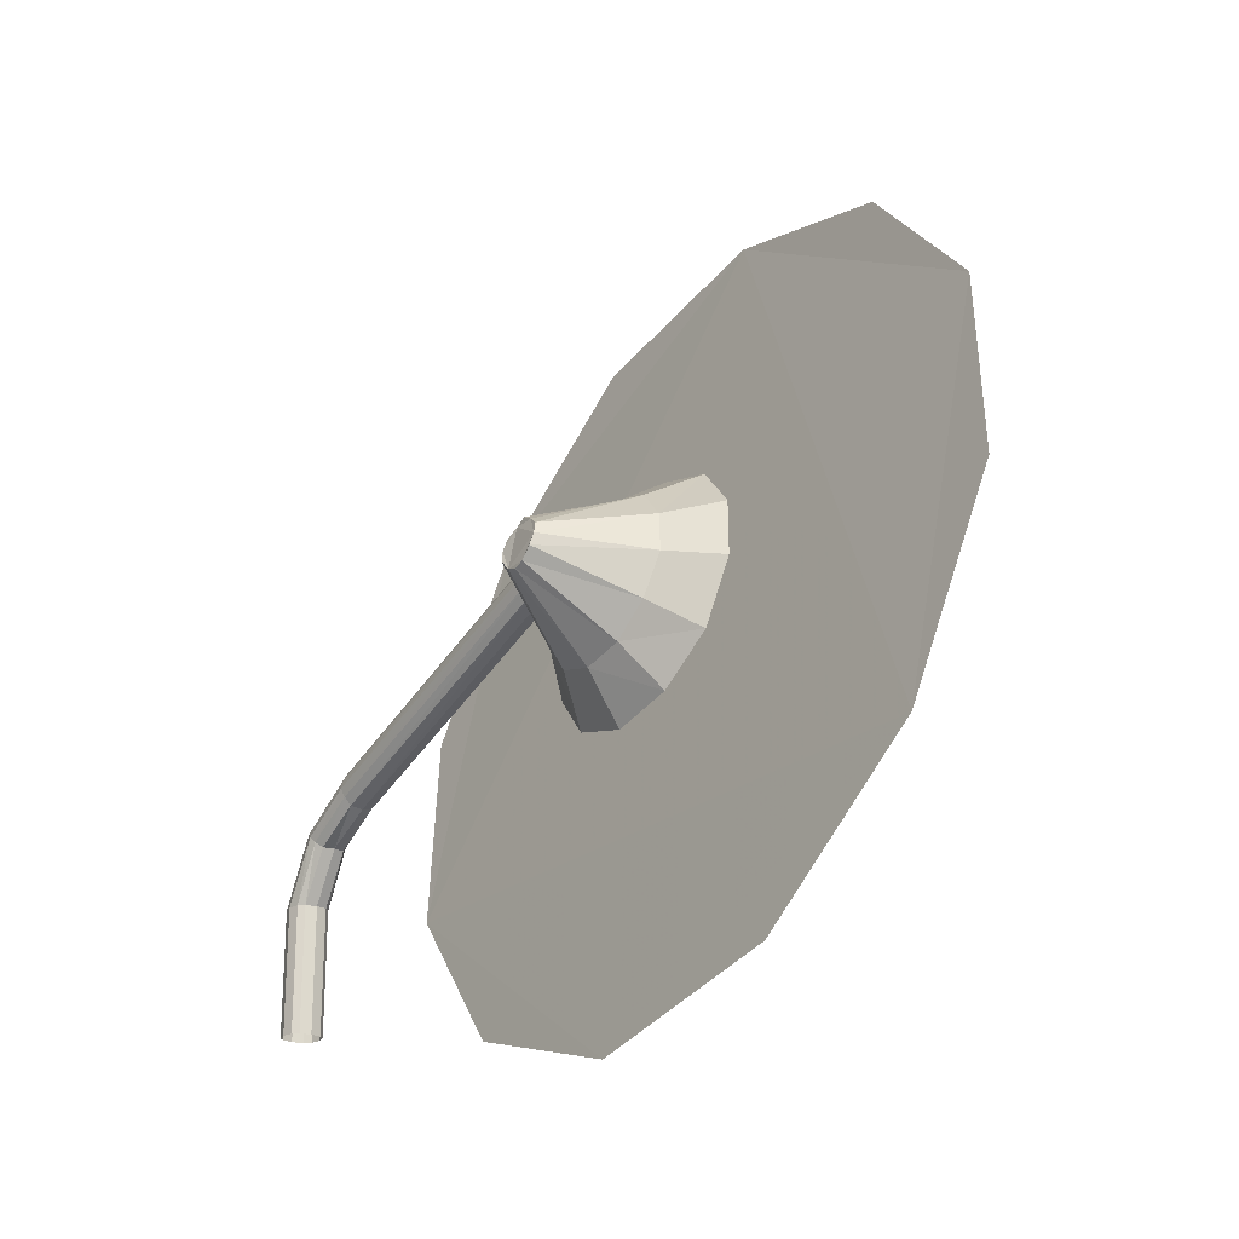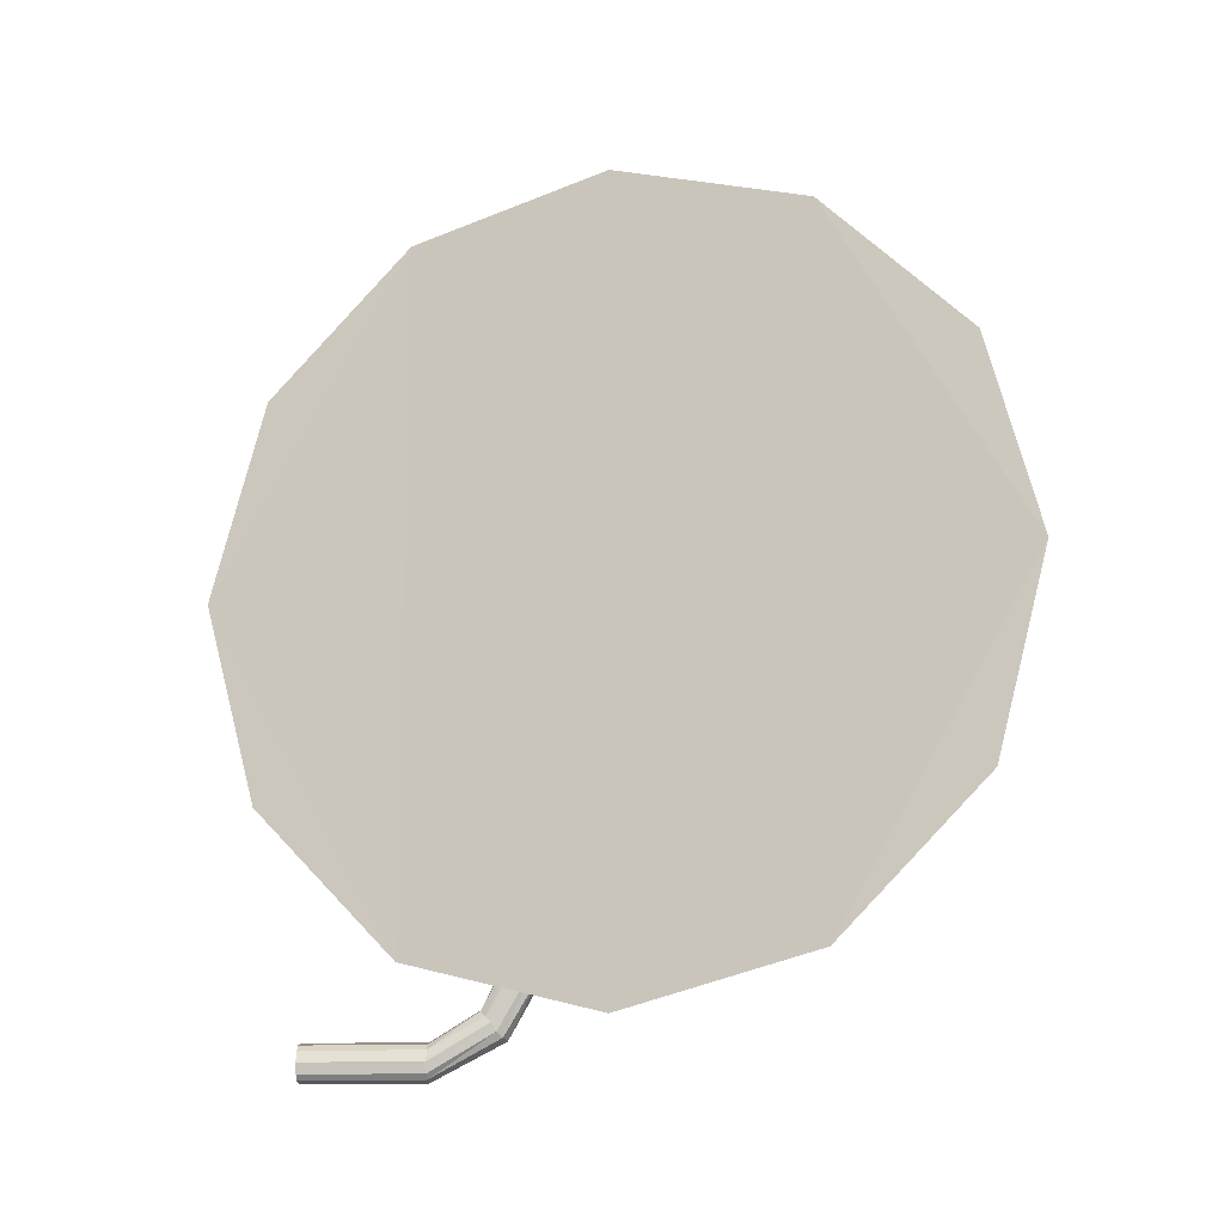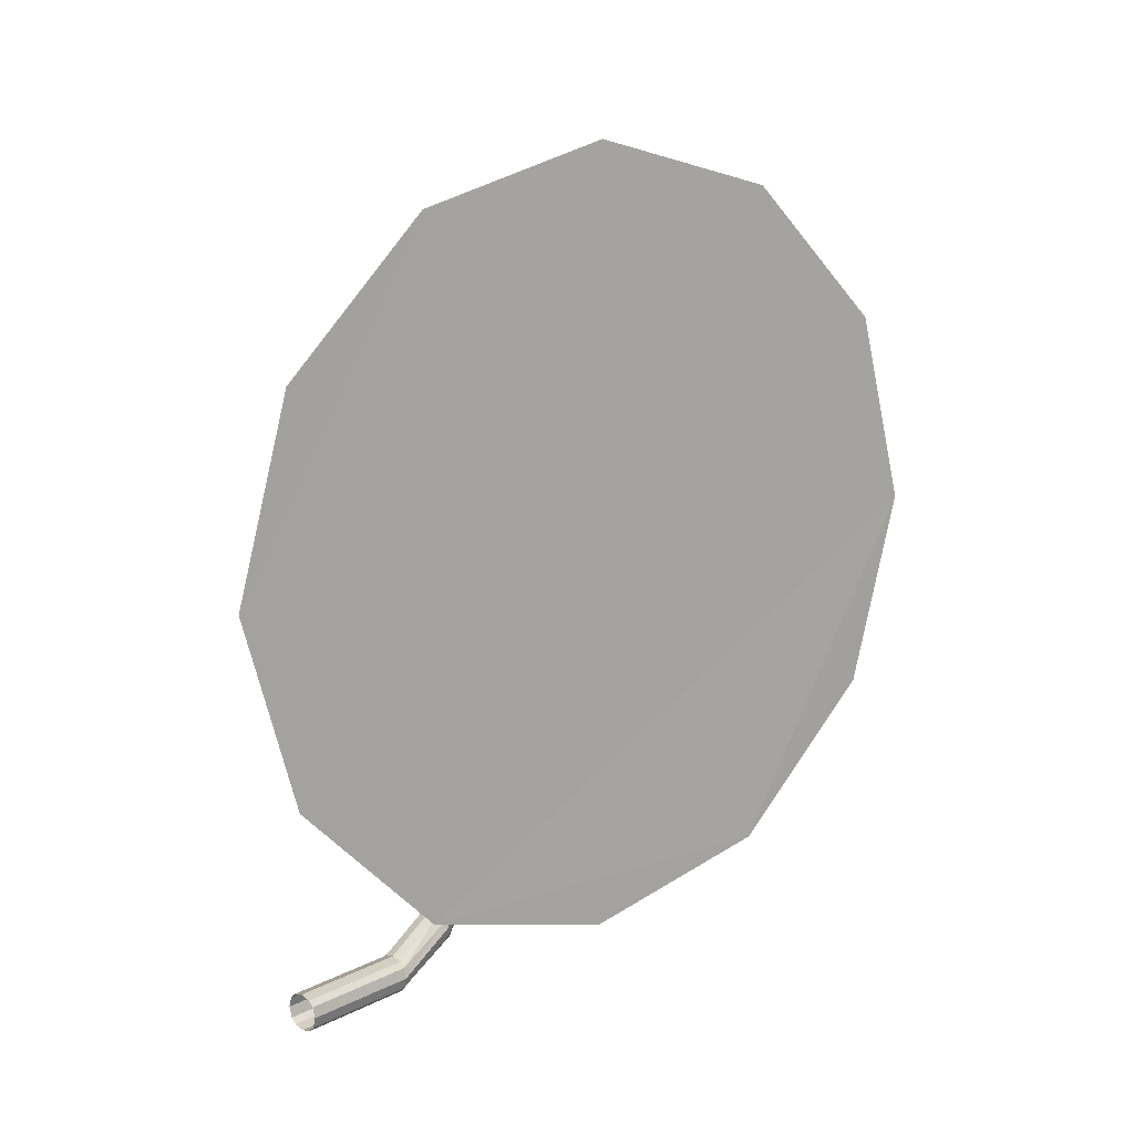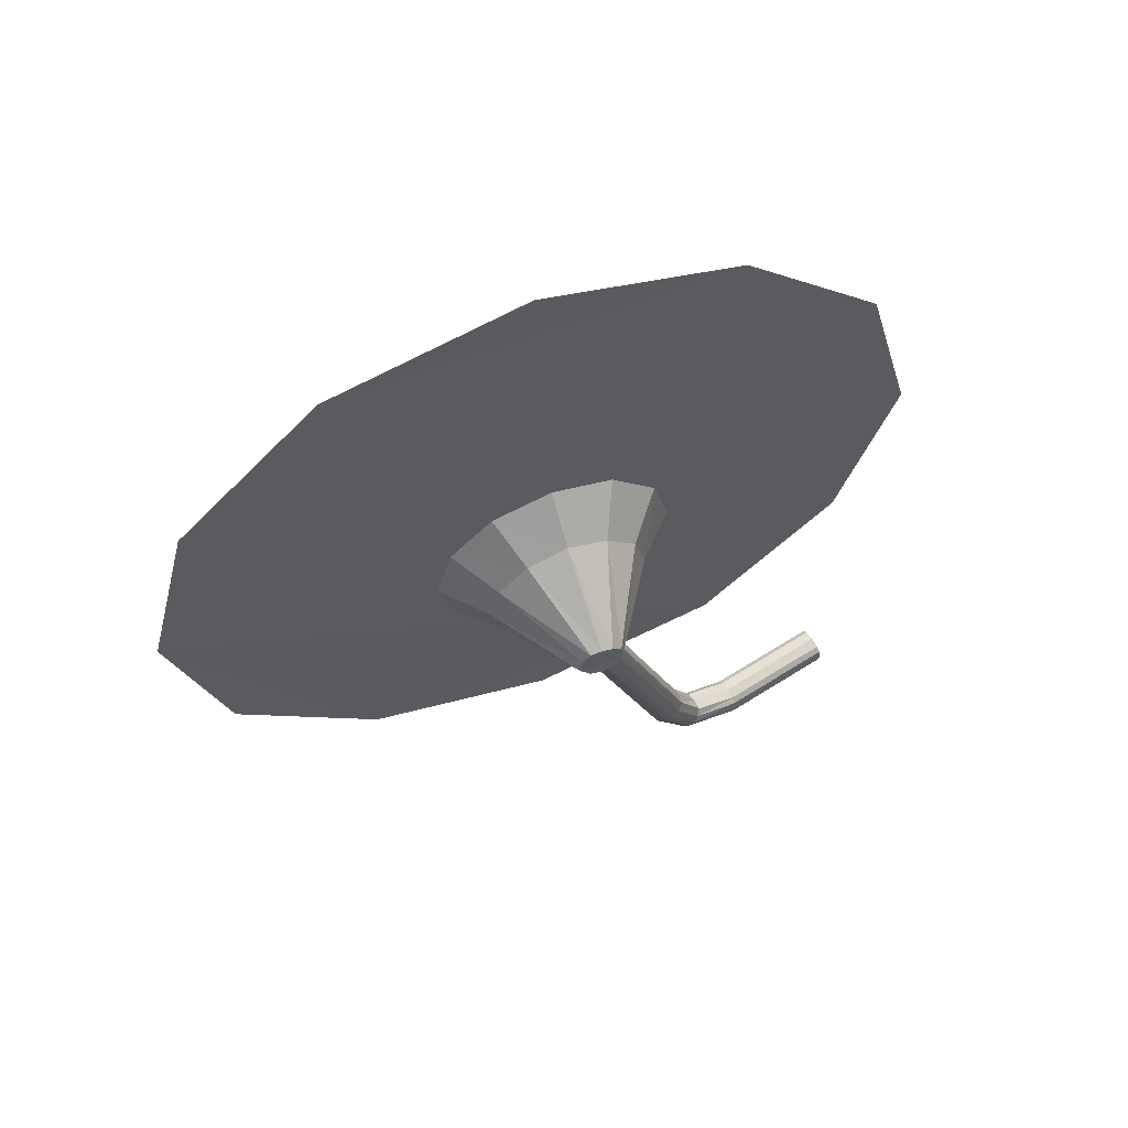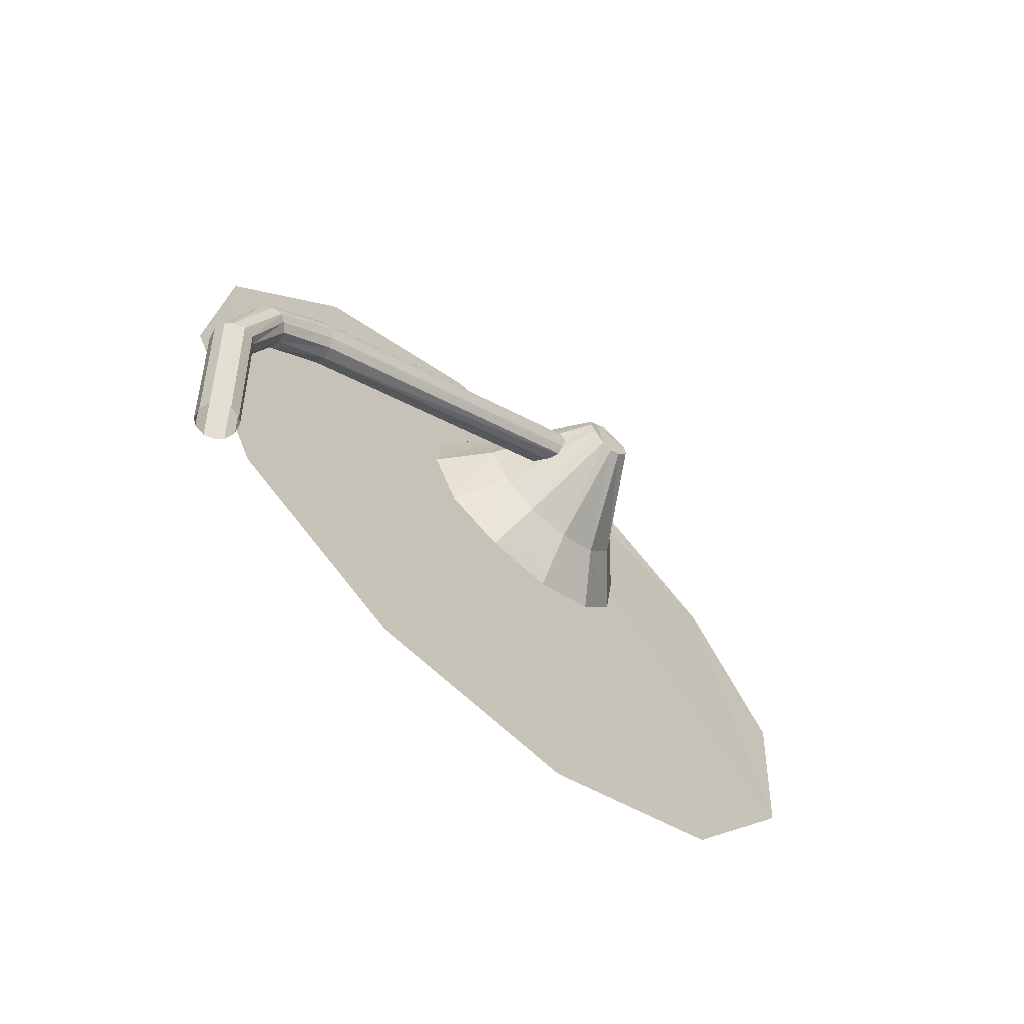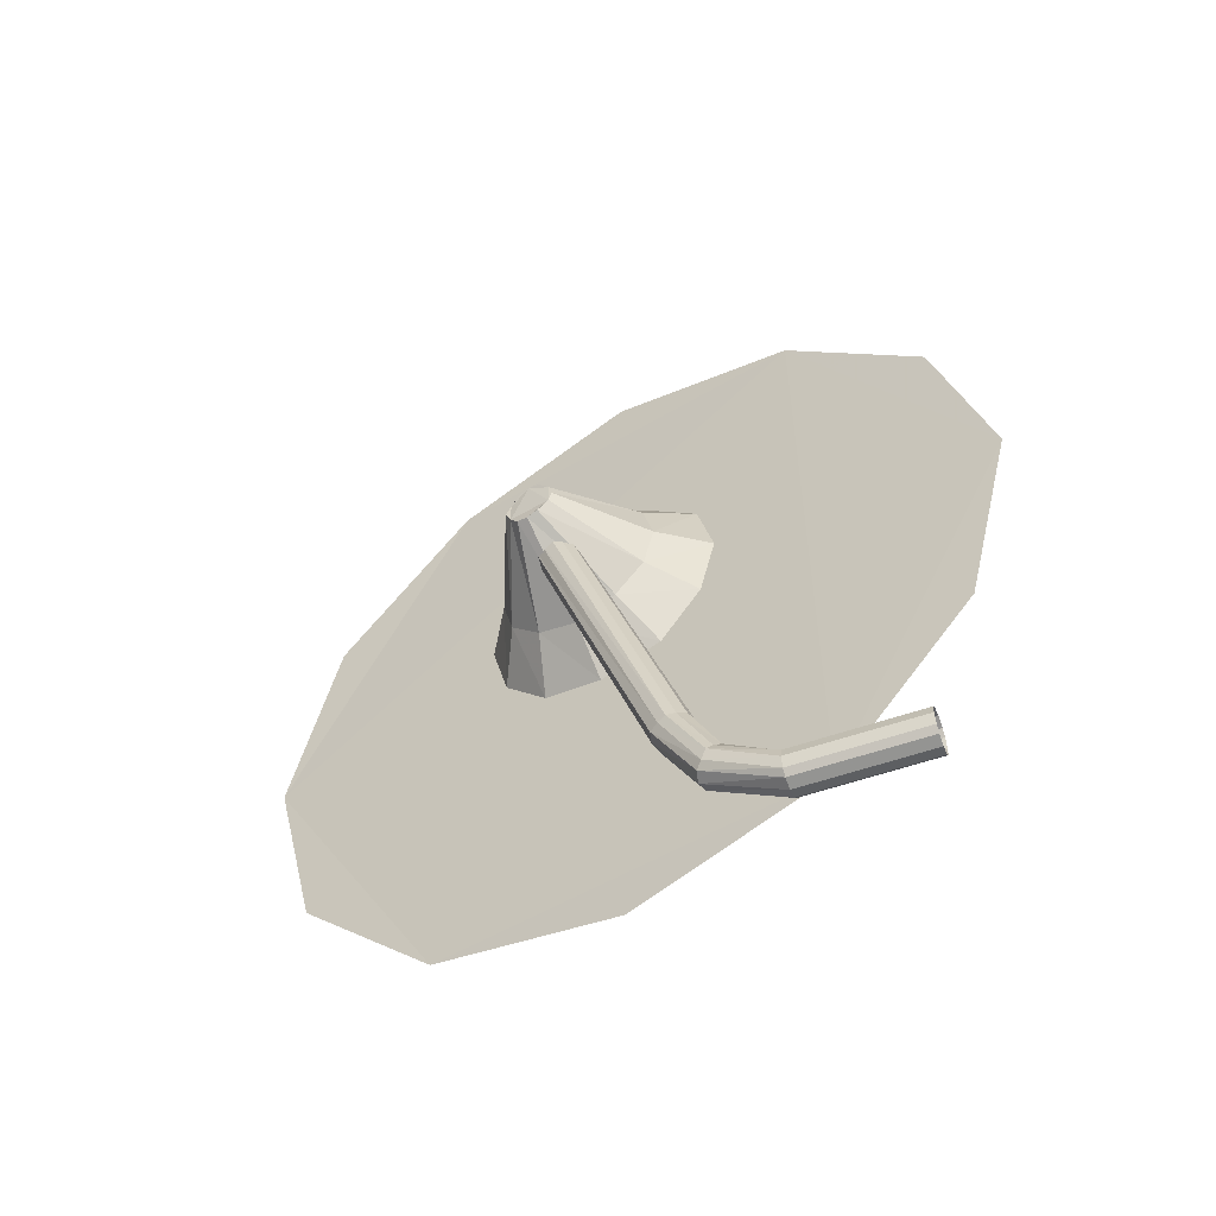
<metadata>
{"format":"obj","ext":"obj","renderer":"f3d","projection":"perspective","resolution":1024,"background":"white","views":[{"elev":-22.1,"azim":145.6,"up":"+Z"},{"elev":-14.7,"azim":-84.6,"up":"+Y"},{"elev":14.8,"azim":-137.3,"up":"+Y"},{"elev":63.3,"azim":57.3,"up":"+Y"},{"elev":-52.0,"azim":47.7,"up":"+Z"},{"elev":-54.4,"azim":110.5,"up":"+Y"}]}
</metadata>
<code>
v 0.1389 0.03434 0.1498
v 0.1398 0.0431 0.1448
v 0.1391 0.0394 0.1485
v 0.1419 0.0431 0.1348
v 0.1419 0.02551 0.1348
v 0.1398 0.02551 0.1448
v 0.1391 0.02927 0.1485
v 0.1408 0.02421 0.1398
v 0.1428 0.03434 0.1298
v 0.1425 0.02927 0.1312
v 0.1425 0.0394 0.1312
v 0.1408 0.04446 0.1398
v 0.1442 0.03434 0.1411
v 0.1443 0.02564 0.1379
v 0.1442 0.02558 0.1381
v 0.1443 0.03434 0.1409
v 0.1439 0.03434 0.1411
v 0.1435 0.03434 0.1409
v 0.1439 0.03434 0.1401
v 0.1435 0.03434 0.1404
v 0.1434 0.03434 0.1406
v 0.1434 0.02571 0.1376
v 0.1435 0.02578 0.1374
v 0.1434 0.02428 0.1368
v 0.1435 0.02441 0.1367
v 0.1434 0.02339 0.1353
v 0.1435 0.02366 0.1353
v 0.1434 0.02339 0.1322
v 0.1435 0.02366 0.1322
v 0.1436 0.02379 0.1353
v 0.1436 0.02379 0.1322
v 0.1439 0.02387 0.1353
v 0.1439 0.02387 0.1322
v 0.1442 0.02379 0.1353
v 0.1442 0.02379 0.1322
v 0.1443 0.02366 0.1353
v 0.1443 0.02366 0.1322
v 0.1444 0.02339 0.1353
v 0.1444 0.02339 0.1322
v 0.1443 0.02311 0.1353
v 0.1443 0.02311 0.1322
v 0.1442 0.02297 0.1353
v 0.1442 0.02297 0.1322
v 0.1439 0.02291 0.1353
v 0.1439 0.02291 0.1322
v 0.1436 0.02297 0.1353
v 0.1436 0.02297 0.1322
v 0.1435 0.02311 0.1353
v 0.1435 0.02311 0.1322
v 0.1435 0.02407 0.137
v 0.1435 0.02564 0.1379
v 0.1436 0.02558 0.1381
v 0.1436 0.03434 0.1411
v 0.1439 0.02558 0.1381
v 0.1439 0.02387 0.1372
v 0.1436 0.02394 0.1371
v 0.1442 0.02394 0.1371
v 0.1443 0.02407 0.137
v 0.1444 0.02428 0.1368
v 0.1444 0.02571 0.1376
v 0.1444 0.03434 0.1406
v 0.1443 0.03434 0.1404
v 0.1442 0.03434 0.1402
v 0.1439 0.02592 0.1372
v 0.1442 0.02585 0.1372
v 0.1439 0.02462 0.1366
v 0.1442 0.02455 0.1366
v 0.1443 0.02441 0.1367
v 0.1443 0.02578 0.1374
v 0.1436 0.02455 0.1366
v 0.1436 0.02585 0.1372
v 0.1436 0.03434 0.1402
v 0.1449 0.03488 0.1409
v 0.1425 0.03536 0.142
v 0.1426 0.03612 0.1413
v 0.1449 0.03461 0.1411
v 0.145 0.03495 0.1407
v 0.1449 0.03406 0.1411
v 0.1449 0.03434 0.1413
v 0.1424 0.03434 0.1423
v 0.1412 0.03434 0.1431
v 0.1412 0.03591 0.1426
v 0.1415 0.037 0.1416
v 0.1428 0.03646 0.1403
v 0.1418 0.03748 0.14
v 0.143 0.03612 0.1392
v 0.1421 0.037 0.1385
v 0.1432 0.03536 0.1385
v 0.1423 0.03591 0.1374
v 0.1432 0.03434 0.1382
v 0.1424 0.03434 0.137
v 0.1432 0.03331 0.1385
v 0.1423 0.03276 0.1374
v 0.143 0.03255 0.1392
v 0.1421 0.0316 0.1385
v 0.1428 0.03221 0.1403
v 0.1418 0.03119 0.14
v 0.1426 0.03255 0.1413
v 0.1415 0.0316 0.1416
v 0.1425 0.03331 0.142
v 0.1412 0.03276 0.1426
v 0.1449 0.03379 0.1409
v 0.145 0.03372 0.1407
v 0.1451 0.03406 0.1401
v 0.1451 0.03461 0.1401
v 0.1451 0.03488 0.1404
v 0.1451 0.03434 0.14
v 0.1451 0.03379 0.1404
f 1 2 3
f 1 4 2
f 1 5 4
f 1 6 5
f 7 6 1
f 5 6 8
f 4 5 9
f 9 5 10
f 4 9 11
f 2 4 12
f 13 14 15
f 14 13 16
f 17 16 13
f 18 16 17
f 18 19 16
f 18 20 19
f 21 20 18
f 22 20 21
f 20 22 23
f 24 23 22
f 23 24 25
f 26 25 24
f 25 26 27
f 28 27 26
f 27 28 29
f 29 30 27
f 30 29 31
f 31 32 30
f 32 31 33
f 33 34 32
f 34 33 35
f 35 36 34
f 36 35 37
f 37 38 36
f 38 37 39
f 39 40 38
f 40 39 41
f 41 42 40
f 42 41 43
f 43 44 42
f 44 43 45
f 45 46 44
f 46 45 47
f 47 48 46
f 48 47 49
f 49 26 48
f 26 49 28
f 24 48 26
f 48 24 50
f 22 50 24
f 50 22 51
f 21 51 22
f 51 21 18
f 18 52 51
f 52 18 53
f 18 17 53
f 54 53 17
f 53 54 52
f 55 52 54
f 52 55 56
f 44 56 55
f 56 44 46
f 46 50 56
f 50 46 48
f 51 56 50
f 56 51 52
f 55 42 44
f 42 55 57
f 54 57 55
f 57 54 15
f 17 15 54
f 15 17 13
f 15 58 57
f 58 15 14
f 14 59 58
f 59 14 60
f 16 60 14
f 60 16 61
f 16 62 61
f 16 19 62
f 62 19 63
f 64 63 19
f 63 64 65
f 66 65 64
f 65 66 67
f 32 67 66
f 67 32 34
f 34 68 67
f 68 34 36
f 36 59 68
f 59 36 38
f 38 58 59
f 58 38 40
f 40 57 58
f 57 40 42
f 60 68 59
f 68 60 69
f 61 69 60
f 69 61 62
f 62 65 69
f 65 62 63
f 67 69 65
f 69 67 68
f 66 30 32
f 30 66 70
f 64 70 66
f 70 64 71
f 19 71 64
f 71 19 72
f 19 20 72
f 23 72 20
f 72 23 71
f 25 71 23
f 71 25 70
f 27 70 25
f 70 27 30
f 73 74 75
f 74 73 76
f 77 76 73
f 78 76 77
f 79 76 78
f 80 76 79
f 76 80 74
f 81 74 80
f 74 81 82
f 82 75 74
f 75 82 83
f 83 84 75
f 84 83 85
f 85 86 84
f 86 85 87
f 87 88 86
f 88 87 89
f 89 90 88
f 90 89 91
f 91 92 90
f 92 91 93
f 93 94 92
f 94 93 95
f 95 96 94
f 96 95 97
f 97 98 96
f 98 97 99
f 99 100 98
f 100 99 101
f 101 80 100
f 80 101 81
f 79 100 80
f 100 79 78
f 78 98 100
f 98 78 102
f 78 103 102
f 78 104 103
f 78 77 104
f 104 77 105
f 105 77 106
f 84 106 77
f 106 84 86
f 86 105 106
f 105 86 88
f 88 107 105
f 107 88 90
f 90 104 107
f 104 90 92
f 92 108 104
f 108 92 94
f 94 103 108
f 103 94 96
f 96 102 103
f 102 96 98
f 103 104 108
f 104 105 107
f 77 75 84
f 75 77 73

</code>
